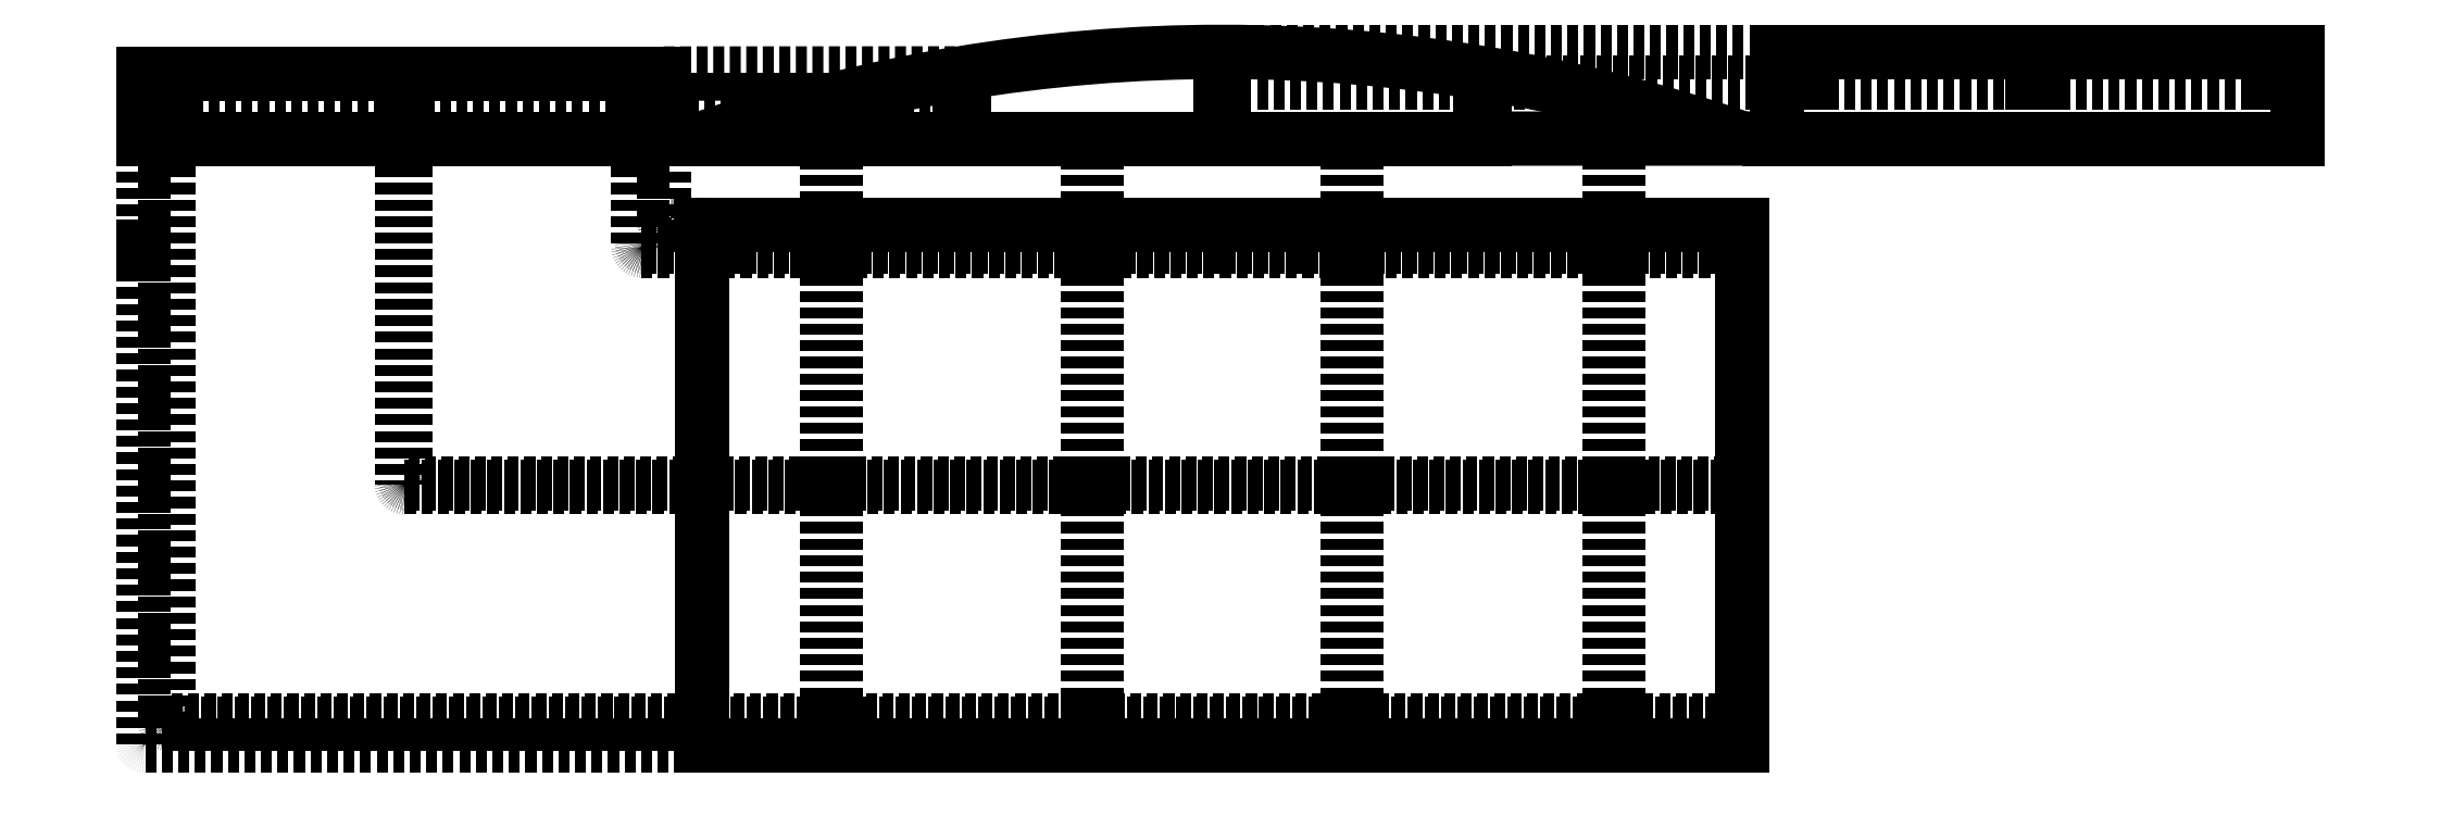
<metadata>
{"format":"dxf","ext":"dxf","renderer":"ezdxf+matplotlib","layout":"modelspace","background":"white","min_lineweight":24,"dpi":150}
</metadata>
<code>
0
SECTION
2
ENTITIES
0
LINE
8
main
10
0
20
0
11
1200
21
0
0
LINE
8
main
10
1200
20
0
11
1200
21
600
0
LINE
8
main
10
1200
20
600
11
0
21
600
0
LINE
8
main
10
0
20
600
11
0
21
0
0
ARC
8
main
10
600
20
-1050
40
1850
50
71.08
51
108.9
0
LINE
8
main
10
302
20
700
11
302
21
744
0
LINE
8
main
10
302
20
744
11
298
21
744
0
LINE
8
main
10
298
20
744
11
298
21
700
0
LINE
8
main
10
602
20
700
11
602
21
764
0
LINE
8
main
10
602
20
764
11
598
21
764
0
LINE
8
main
10
598
20
764
11
598
21
700
0
LINE
8
main
10
902
20
700
11
902
21
744
0
LINE
8
main
10
902
20
744
11
898
21
744
0
LINE
8
main
10
898
20
744
11
898
21
700
0
LINE
8
main
10
1.364e-12
20
700
11
298
21
700
0
LINE
8
main
10
302
20
700
11
598
21
700
0
LINE
8
main
10
602
20
700
11
898
21
700
0
LINE
8
main
10
902
20
700
11
1200
21
700
0
LINE
8
dimenssion
10
602
20
764
11
898
21
764
0
LINE
8
main
10
-43.79
20
700
11
-643.8
21
700
0
LINE
8
main
10
-643.8
20
700
11
-643.8
21
775
0
LINE
8
main
10
-643.8
20
775
11
-43.79
21
775
0
LINE
8
main
10
-43.79
20
775
11
-43.79
21
700
0
LINE
8
main
10
1240
20
700
11
1840
21
700
0
LINE
8
main
10
1840
20
700
11
1840
21
800
0
LINE
8
main
10
1840
20
800
11
1240
21
800
0
LINE
8
main
10
1240
20
800
11
1240
21
700
0
LINE
8
dimenssion
10
898
20
764
11
1860
21
764
0
LINE
8
dimenssion
10
1200
20
700
11
1860
21
700
0
LINE
8
dimenssion
10
-663.8
20
744
11
298
21
744
0
LINE
8
dimenssion
10
1.364e-12
20
700
11
-663.8
21
700
0
LINE
8
dimenssion
10
-43.79
20
775
11
298
21
775.2
0
LINE
8
dimenssion
10
598
20
800
11
1240
21
800
0
LINE
8
main
10
-68.79
20
775
11
-72.79
21
775
0
LINE
8
main
10
-72.79
20
775
11
-72.79
21
744
0
LINE
8
main
10
-72.79
20
744
11
-68.79
21
744
0
LINE
8
main
10
-68.79
20
744
11
-68.79
21
775
0
LINE
8
main
10
-618.8
20
775
11
-614.8
21
775
0
LINE
8
main
10
-614.8
20
775
11
-614.8
21
744
0
LINE
8
main
10
-614.8
20
744
11
-618.8
21
744
0
LINE
8
main
10
-618.8
20
744
11
-618.8
21
775
0
LINE
8
main
10
-345.8
20
775
11
-341.8
21
775
0
LINE
8
main
10
-341.8
20
775
11
-341.8
21
744
0
LINE
8
main
10
-341.8
20
744
11
-345.8
21
744
0
LINE
8
main
10
-345.8
20
744
11
-345.8
21
775
0
LINE
8
main
10
1265
20
800
11
1269
21
800
0
LINE
8
main
10
1269
20
800
11
1269
21
764
0
LINE
8
main
10
1269
20
764
11
1265
21
764
0
LINE
8
main
10
1265
20
764
11
1265
21
800
0
LINE
8
main
10
1815
20
800
11
1811
21
800
0
LINE
8
main
10
1811
20
800
11
1811
21
764
0
LINE
8
main
10
1811
20
764
11
1815
21
764
0
LINE
8
main
10
1815
20
764
11
1815
21
800
0
LINE
8
main
10
1538
20
800
11
1534
21
800
0
LINE
8
main
10
1534
20
800
11
1534
21
764
0
LINE
8
main
10
1534
20
764
11
1538
21
764
0
LINE
8
main
10
1538
20
764
11
1538
21
800
0
LINE
8
main
10
144
20
700
11
154
21
700
0
LINE
8
main
10
154
20
700
11
154
21
696
0
LINE
8
main
10
154
20
696
11
144
21
696
0
LINE
8
main
10
144
20
696
11
144
21
700
0
LINE
8
main
10
445
20
700
11
455
21
700
0
LINE
8
main
10
455
20
700
11
455
21
696
0
LINE
8
main
10
455
20
696
11
445
21
696
0
LINE
8
main
10
445
20
696
11
445
21
700
0
LINE
8
main
10
745
20
700
11
755
21
700
0
LINE
8
main
10
755
20
700
11
755
21
696
0
LINE
8
main
10
755
20
696
11
745
21
696
0
LINE
8
main
10
745
20
696
11
745
21
700
0
LINE
8
main
10
1046
20
700
11
1056
21
700
0
LINE
8
main
10
1056
20
700
11
1056
21
696
0
LINE
8
main
10
1056
20
696
11
1046
21
696
0
LINE
8
main
10
1046
20
696
11
1046
21
700
0
LINE
8
dimenssion
10
144
20
696
11
144
21
-20
0
LINE
8
dimenssion
10
154
20
696
11
154
21
-20
0
LINE
8
dimenssion
10
445
20
696
11
445
21
-20
0
LINE
8
dimenssion
10
455
20
696
11
455
21
-20
0
LINE
8
dimenssion
10
745
20
696
11
745
21
-20
0
LINE
8
dimenssion
10
755
20
696
11
755
21
-20
0
LINE
8
dimenssion
10
1046
20
696
11
1046
21
-20
0
LINE
8
dimenssion
10
1056
20
696
11
1056
21
-20
0
LINE
8
dimenssion
10
-68.79
20
744
11
-68.79
21
745
0
ARC
8
dimenssion
10
-67.79
20
744
40
1
50
273.5
51
180
0
ARC
8
dimenssion
10
-67.79
20
744
40
1
50
273.5
51
180
0
ARC
8
dimenssion
10
-67.79
20
744
40
1
50
269.6
51
180
0
ARC
8
dimenssion
10
3.062e-16
20
601
40
1
50
270
51
180.3
0
ARC
8
dimenssion
10
-3.062e-16
20
599
40
1
50
179.2
51
90
0
ARC
8
dimenssion
10
-35.75
20
608
40
8.039
50
180
51
270
0
LINE
8
dimenssion
10
-43.79
20
700
11
-43.79
21
608
0
LINE
8
dimenssion
10
0
20
600
11
-35.75
21
600
0
LINE
8
dimenssion
10
-64.18
20
575
11
1200
21
575
0
ARC
8
dimenssion
10
-64.18
20
579.6
40
4.606
50
180
51
269.9
0
LINE
8
dimenssion
10
-68.79
20
744
11
-68.79
21
579.6
0
LINE
8
dimenssion
10
-72.79
20
744
11
-72.79
21
574.5
0
LINE
8
dimenssion
10
-69.33
20
571
11
1200
21
571
0
ARC
8
dimenssion
10
-69.33
20
574.5
40
3.457
50
180
51
270
0
LINE
8
dimenssion
10
-341.8
20
744
11
-341.8
21
306.1
0
LINE
8
dimenssion
10
-337.7
20
302
11
1200
21
302
0
ARC
8
dimenssion
10
-337.7
20
306.1
40
4.129
50
180
51
270
0
LINE
8
dimenssion
10
-345.8
20
744
11
-345.8
21
301.5
0
LINE
8
dimenssion
10
-342.3
20
298
11
1200
21
298
0
ARC
8
dimenssion
10
-342.3
20
301.5
40
3.462
50
180
51
269
0
LINE
8
dimenssion
10
-614.8
20
744
11
-614.8
21
32.96
0
ARC
8
dimenssion
10
-610.8
20
32.96
40
3.964
50
180
51
270
0
LINE
8
dimenssion
10
-610.8
20
29
11
1200
21
29
0
LINE
8
dimenssion
10
-618.8
20
744
11
-618.8
21
29.07
0
ARC
8
dimenssion
10
-614.8
20
29.07
40
4
50
180
51
269.5
0
LINE
8
dimenssion
10
-614.8
20
25.07
11
1200
21
25.07
0
ARC
8
dimenssion
10
0
20
0
40
0
50
0
51
0
0
ARC
8
dimenssion
10
0
20
0
40
0
50
0
51
0
0
ARC
8
dimenssion
10
-640
20
0.4486
40
0.009525
50
90
51
270
0
ARC
8
dimenssion
10
-642.8
20
0.9888
40
0.9923
50
180
51
270
0
LINE
8
dimenssion
10
-643.8
20
700
11
-643.8
21
1.071
0
LINE
8
dimenssion
10
0
20
0
11
-642.7
21
0
0
LINE
8
main
10
-642.8
20
575
11
-642.8
21
575
0
LINE
8
main
10
-642.8
20
575
11
-642.8
21
571
0
LINE
8
main
10
-642.8
20
571
11
-642.8
21
571
0
LINE
8
main
10
-642.8
20
571
11
-642.8
21
575
0
LINE
8
main
10
144
20
575
11
154
21
575
0
LINE
8
main
10
154
20
575
11
154
21
571
0
LINE
8
main
10
154
20
571
11
144
21
571
0
LINE
8
main
10
144
20
571
11
144
21
575
0
LINE
8
main
10
144
20
302
11
154
21
302
0
LINE
8
main
10
154
20
302
11
154
21
298
0
LINE
8
main
10
154
20
298
11
144
21
298
0
LINE
8
main
10
144
20
298
11
144
21
302
0
LINE
8
main
10
144
20
29
11
154
21
29
0
LINE
8
main
10
154
20
29
11
154
21
25.07
0
LINE
8
main
10
154
20
25.07
11
144
21
25.07
0
LINE
8
main
10
144
20
25.07
11
144
21
29
0
LINE
8
main
10
445
20
29
11
455
21
29
0
LINE
8
main
10
455
20
29
11
455
21
25.07
0
LINE
8
main
10
455
20
25.07
11
445
21
25.07
0
LINE
8
main
10
445
20
25.07
11
445
21
29
0
LINE
8
main
10
445
20
302
11
455
21
302
0
LINE
8
main
10
455
20
302
11
455
21
298
0
LINE
8
main
10
455
20
298
11
445
21
298
0
LINE
8
main
10
445
20
298
11
445
21
302
0
LINE
8
main
10
445
20
575
11
455
21
575
0
LINE
8
main
10
455
20
575
11
455
21
571
0
LINE
8
main
10
455
20
571
11
445
21
571
0
LINE
8
main
10
445
20
571
11
445
21
575
0
LINE
8
main
10
745
20
575
11
755
21
575
0
LINE
8
main
10
755
20
575
11
755
21
571
0
LINE
8
main
10
755
20
571
11
745
21
571
0
LINE
8
main
10
745
20
571
11
745
21
575
0
LINE
8
main
10
1046
20
575
11
1056
21
575
0
LINE
8
main
10
1056
20
575
11
1056
21
571
0
LINE
8
main
10
1056
20
571
11
1046
21
571
0
LINE
8
main
10
1046
20
571
11
1046
21
575
0
LINE
8
main
10
745
20
302
11
755
21
302
0
LINE
8
main
10
755
20
302
11
755
21
298
0
LINE
8
main
10
755
20
298
11
745
21
298
0
LINE
8
main
10
745
20
298
11
745
21
302
0
LINE
8
main
10
1046
20
302
11
1056
21
302
0
LINE
8
main
10
1056
20
302
11
1056
21
298
0
LINE
8
main
10
1056
20
298
11
1046
21
298
0
LINE
8
main
10
1046
20
298
11
1046
21
302
0
LINE
8
main
10
745
20
29
11
755
21
29
0
LINE
8
main
10
755
20
29
11
755
21
25.07
0
LINE
8
main
10
755
20
25.07
11
745
21
25.07
0
LINE
8
main
10
745
20
25.07
11
745
21
29
0
LINE
8
main
10
1046
20
29
11
1056
21
29
0
LINE
8
main
10
1056
20
29
11
1056
21
25.07
0
LINE
8
main
10
1056
20
25.07
11
1046
21
25.07
0
LINE
8
main
10
1046
20
25.07
11
1046
21
29
0
ENDSEC
0
EOF

</code>
